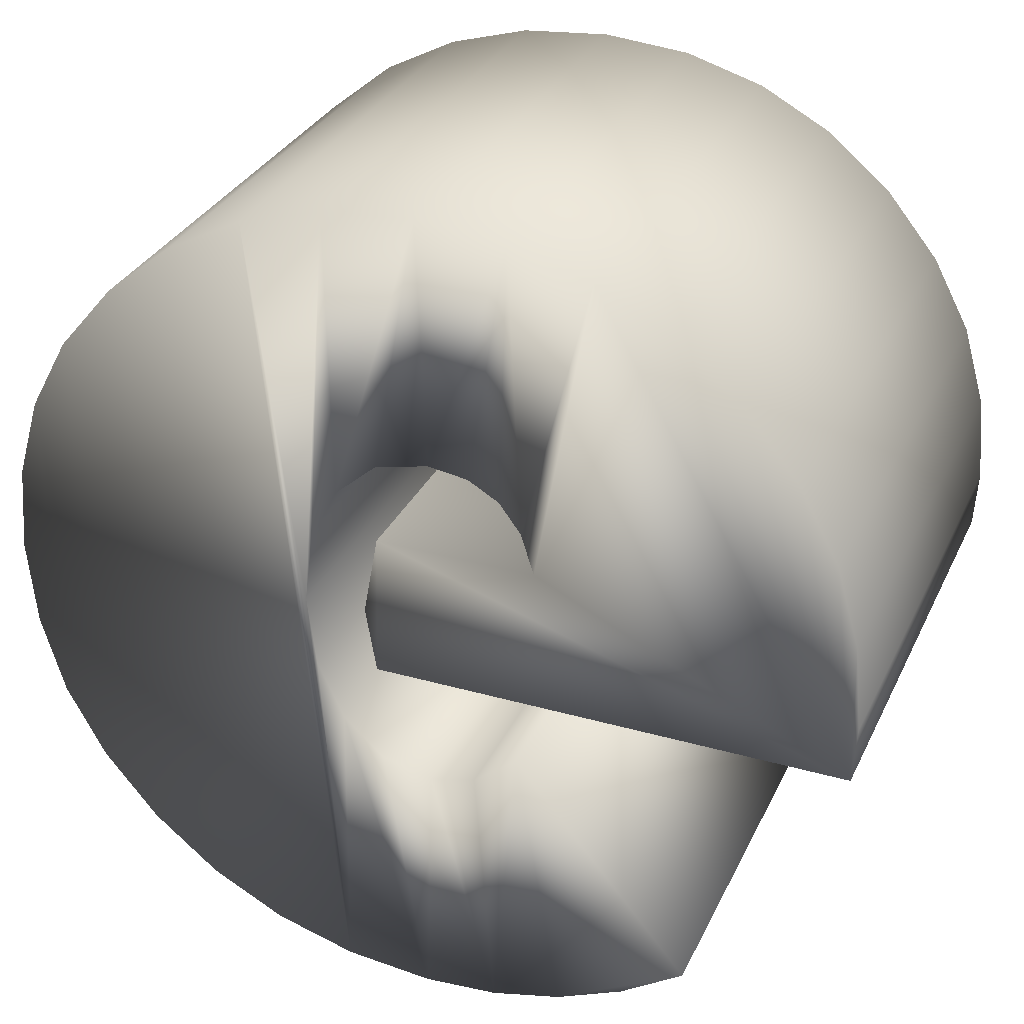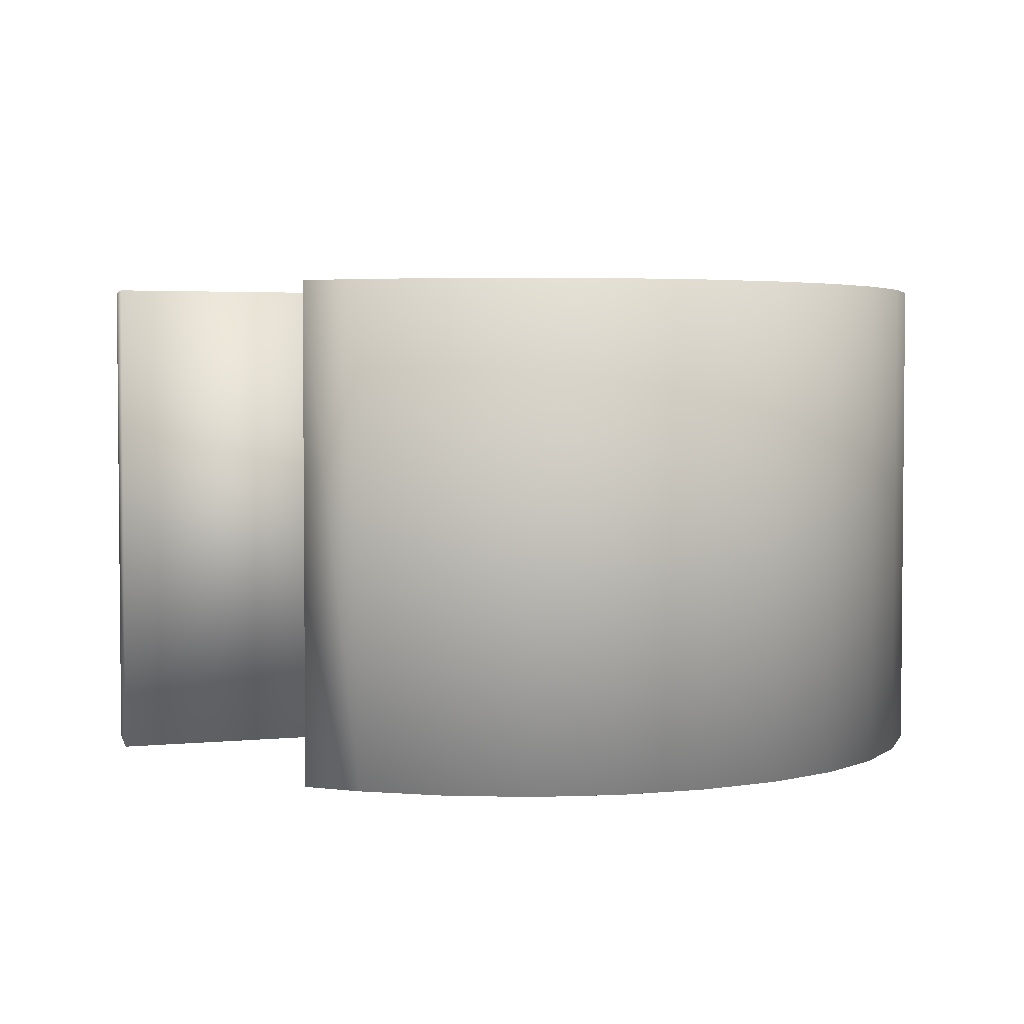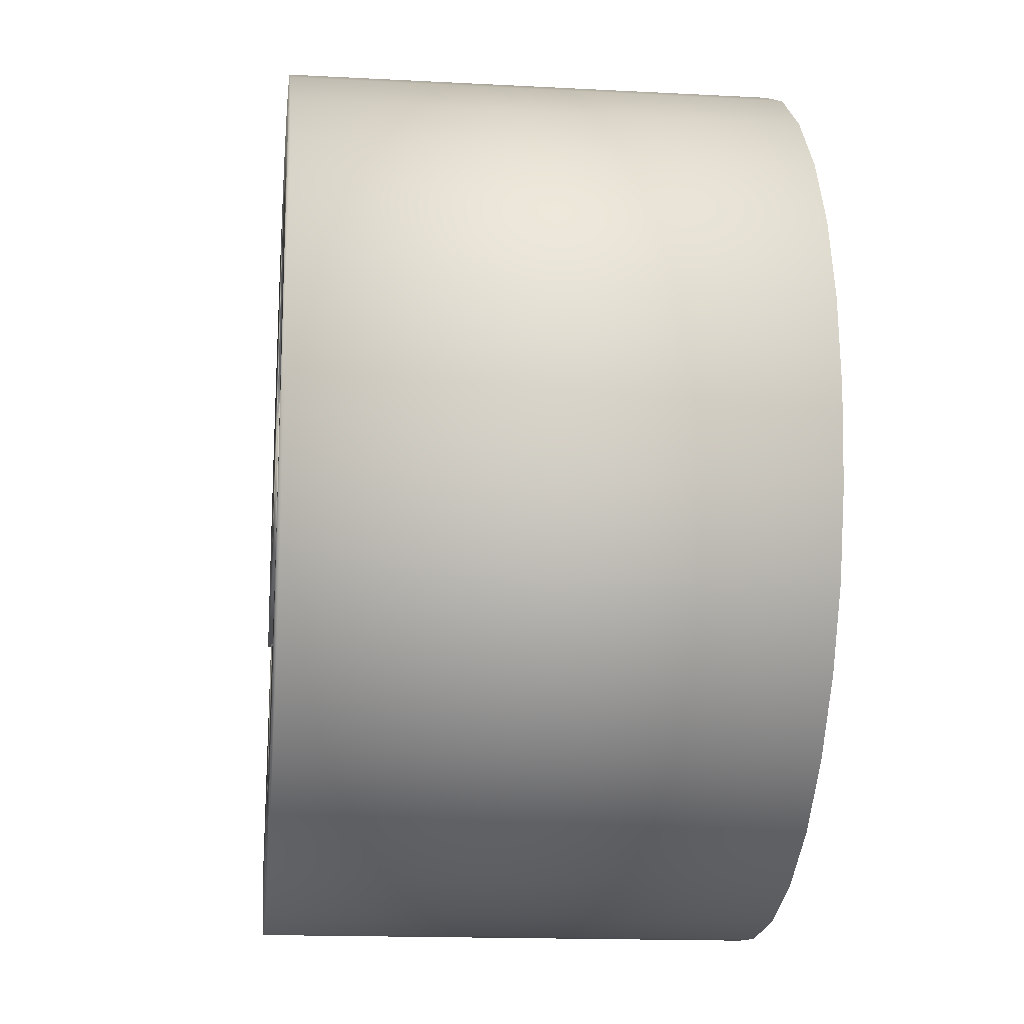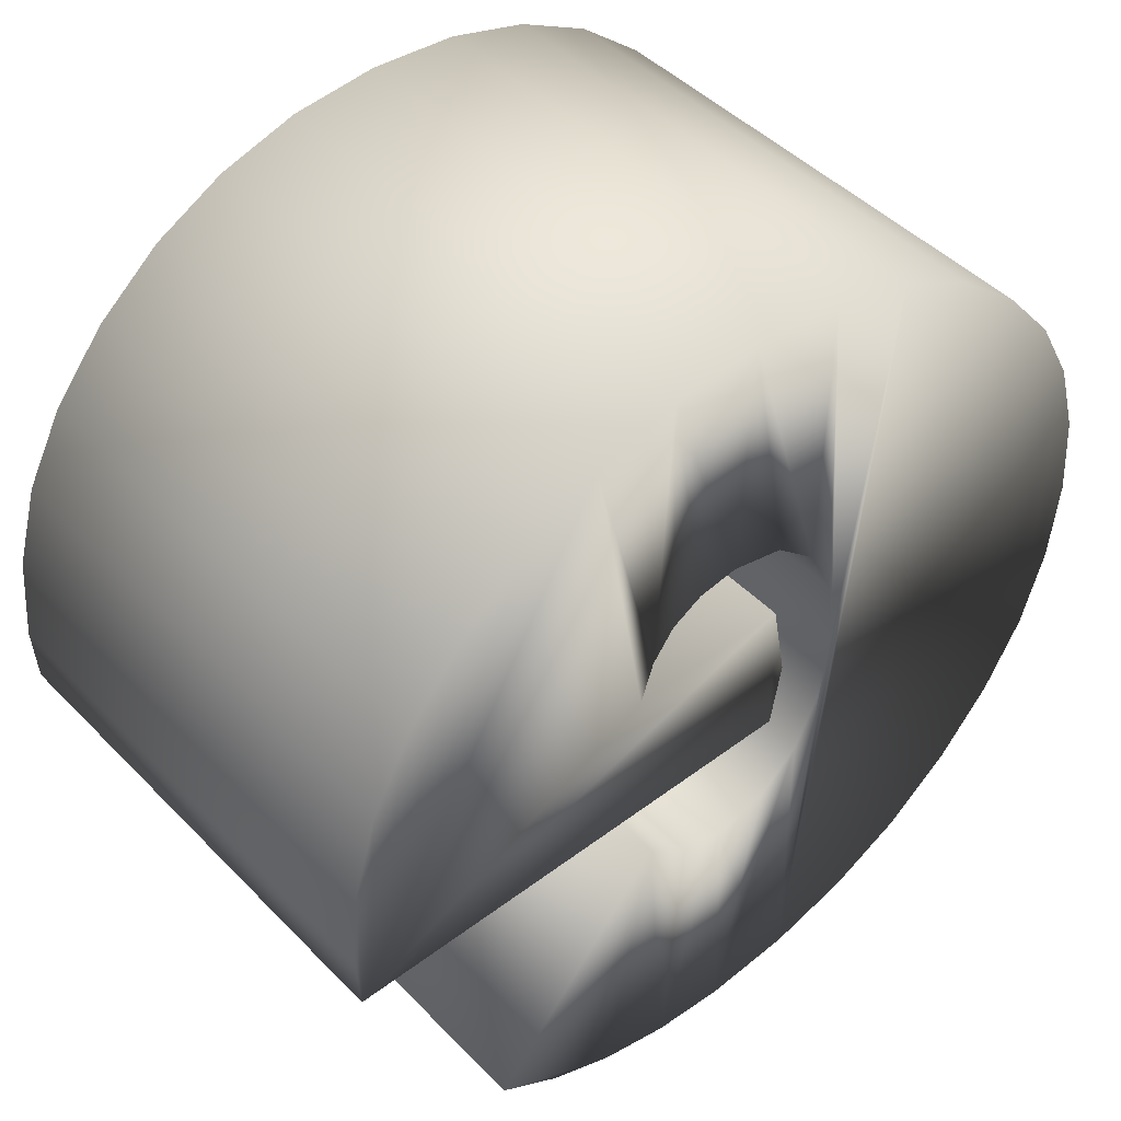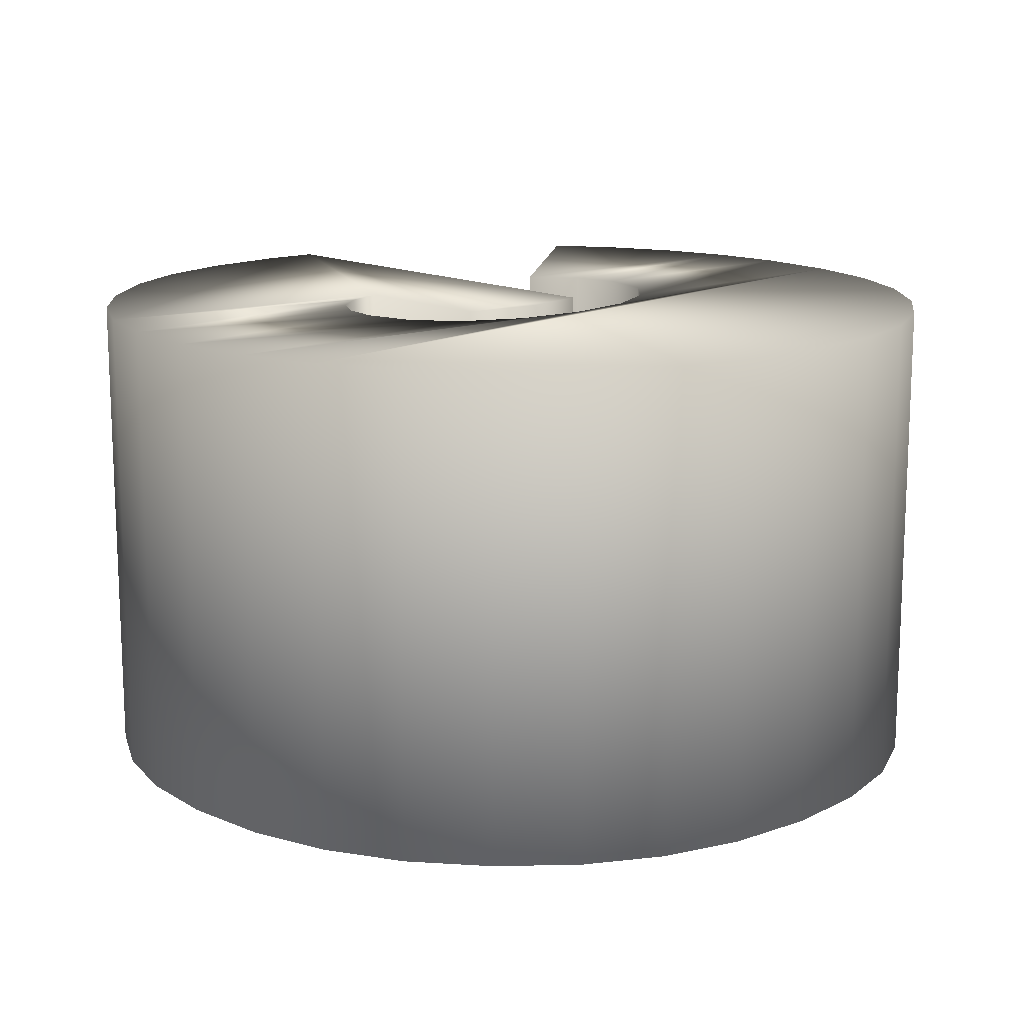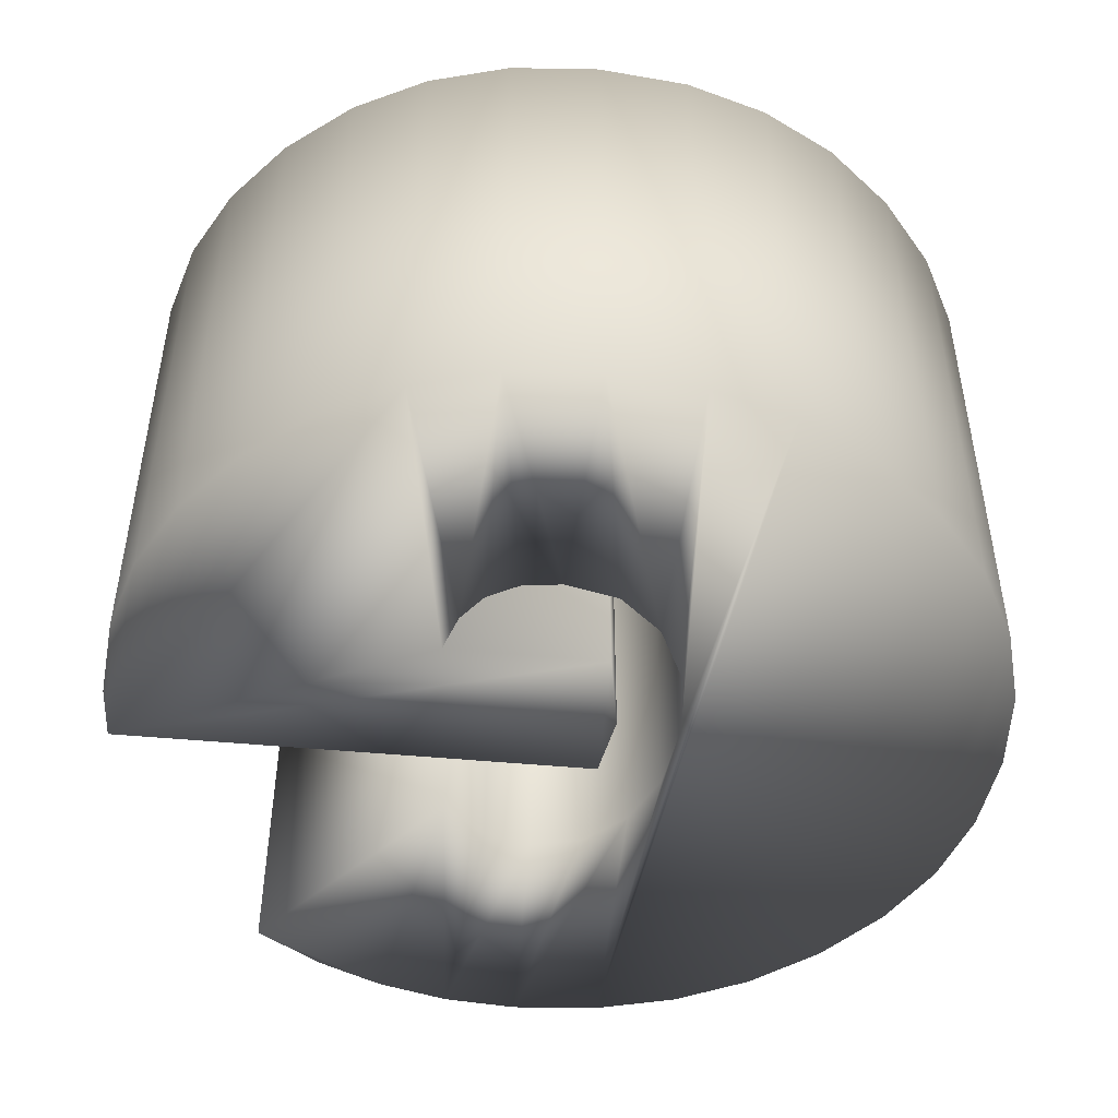
<metadata>
{"format":"obj","ext":"obj","renderer":"f3d","projection":"perspective","resolution":1024,"background":"white","views":[{"elev":31.3,"azim":22.0,"up":"+Y"},{"elev":3.3,"azim":110.5,"up":"+Z"},{"elev":-15.9,"azim":-96.3,"up":"+Y"},{"elev":45.9,"azim":139.1,"up":"+Y"},{"elev":14.3,"azim":-132.6,"up":"+Z"},{"elev":-47.7,"azim":174.0,"up":"+Z"}]}
</metadata>
<code>
o mesh31/mesh31-geometry#mesh31-geometry
v -0.1876 -0.2221 0.7477
v -0.1876 -0.223 0.7477
v -0.1877 -0.2221 0.7477
v -0.1876 -0.2228 0.7477
v -0.1876 -0.224 0.7477
v -0.1877 -0.2221 0.7489
v -0.1876 -0.2227 0.7477
v -0.1876 -0.223 0.7489
v -0.1878 -0.2239 0.7477
v -0.1876 -0.2232 0.7477
v -0.1876 -0.2221 0.7489
v -0.1879 -0.2222 0.7489
v -0.1874 -0.222 0.7477
v -0.1876 -0.2228 0.7489
v -0.1876 -0.2232 0.7489
v -0.1879 -0.2222 0.7477
v -0.1876 -0.224 0.7489
v -0.1876 -0.2233 0.7477
v -0.1878 -0.2239 0.7489
v -0.1875 -0.2226 0.7477
v -0.1876 -0.2227 0.7489
v -0.1879 -0.2239 0.7477
v -0.1874 -0.224 0.7489
v -0.1876 -0.2233 0.7489
v -0.1874 -0.224 0.7477
v -0.1874 -0.222 0.7489
v -0.1881 -0.2223 0.7489
v -0.1879 -0.2239 0.7489
v -0.1873 -0.2226 0.7477
v -0.1875 -0.2226 0.7489
v -0.1881 -0.2223 0.7477
v -0.1875 -0.2234 0.7477
v -0.1872 -0.2221 0.7477
v -0.1873 -0.2226 0.7489
v -0.1881 -0.2237 0.7477
v -0.1872 -0.224 0.7489
v -0.1875 -0.2234 0.7489
v -0.1873 -0.2234 0.7477
v -0.1872 -0.2221 0.7489
v -0.1882 -0.2225 0.7477
v -0.1881 -0.2237 0.7489
v -0.1872 -0.2226 0.7477
v -0.1872 -0.2226 0.7489
v -0.1872 -0.224 0.7477
v -0.1873 -0.2234 0.7489
v -0.187 -0.2221 0.7477
v -0.1882 -0.2225 0.7489
v -0.1872 -0.2226 0.7477
v -0.1882 -0.2236 0.7477
v -0.187 -0.224 0.7489
v -0.1872 -0.2234 0.7489
v -0.1872 -0.2234 0.7477
v -0.187 -0.2221 0.7489
v -0.1871 -0.2227 0.7477
v -0.1883 -0.2226 0.7477
v -0.1882 -0.2236 0.7489
v -0.1872 -0.2226 0.7489
v -0.187 -0.224 0.7477
v -0.1871 -0.2233 0.7489
v -0.1871 -0.2233 0.7477
v -0.1871 -0.2227 0.7489
v -0.1868 -0.2222 0.7477
v -0.1871 -0.2228 0.7477
v -0.1883 -0.2226 0.7489
v -0.1883 -0.2234 0.7477
v -0.1883 -0.2234 0.7489
v -0.1869 -0.2239 0.7489
v -0.1867 -0.2238 0.7489
v -0.1871 -0.2228 0.7489
v -0.1868 -0.2222 0.7489
v -0.1864 -0.2231 0.7477
v -0.1883 -0.2228 0.7477
v -0.1867 -0.2238 0.7477
v -0.1869 -0.2239 0.7477
v -0.1864 -0.2231 0.7489
v -0.1867 -0.2223 0.7477
v -0.1875 -0.2228 0.7477
v -0.1883 -0.2228 0.7489
v -0.1883 -0.2232 0.7477
v -0.1883 -0.2232 0.7489
v -0.1875 -0.2228 0.7489
v -0.1867 -0.2223 0.7489
v -0.1865 -0.2225 0.7477
v -0.1875 -0.2231 0.7477
v -0.1884 -0.223 0.7477
v -0.1875 -0.2231 0.7489
v -0.1865 -0.2225 0.7489
v -0.1865 -0.2226 0.7477
v -0.1875 -0.223 0.7477
v -0.1884 -0.223 0.7489
v -0.1875 -0.223 0.7489
v -0.1865 -0.2226 0.7489
v -0.1864 -0.2228 0.7477
v -0.1864 -0.223 0.7477
v -0.1864 -0.2228 0.7489
v -0.1864 -0.223 0.7489
f 1 2 3
f 2 1 4
f 5 3 2
f 6 1 3
f 4 1 7
f 4 8 2
f 9 3 5
f 5 2 10
f 1 6 11
f 3 12 6
f 7 1 13
f 7 14 4
f 8 4 14
f 15 2 8
f 9 16 3
f 17 9 5
f 2 15 10
f 5 10 18
f 8 11 6
f 11 13 1
f 12 3 16
f 12 19 6
f 7 13 20
f 14 7 21
f 11 8 14
f 8 17 15
f 22 16 9
f 9 17 19
f 5 23 17
f 24 10 15
f 10 24 18
f 5 18 25
f 6 17 8
f 13 11 26
f 16 27 12
f 12 28 19
f 6 19 17
f 20 13 29
f 30 7 20
f 7 30 21
f 11 14 21
f 15 17 24
f 22 31 16
f 19 22 9
f 23 5 25
f 24 17 23
f 24 32 18
f 25 18 32
f 11 21 26
f 26 33 13
f 27 16 31
f 27 28 12
f 22 19 28
f 29 13 33
f 34 20 29
f 20 34 30
f 26 21 30
f 35 31 22
f 25 36 23
f 24 23 37
f 32 24 37
f 25 32 38
f 33 26 39
f 40 27 31
f 27 41 28
f 28 35 22
f 29 33 42
f 29 43 34
f 26 30 34
f 35 40 31
f 36 25 44
f 45 23 36
f 37 23 45
f 37 38 32
f 25 38 44
f 26 34 39
f 39 46 33
f 27 40 47
f 47 41 27
f 35 28 41
f 42 33 48
f 43 29 42
f 39 34 43
f 49 40 35
f 44 50 36
f 45 36 51
f 38 37 45
f 44 38 52
f 46 39 53
f 54 33 46
f 55 47 40
f 47 56 41
f 56 35 41
f 48 33 54
f 57 42 48
f 42 57 43
f 39 43 57
f 49 55 40
f 35 56 49
f 50 44 58
f 59 36 50
f 51 36 59
f 52 45 51
f 45 52 38
f 44 52 60
f 39 61 53
f 53 62 46
f 54 46 63
f 47 55 64
f 64 56 47
f 54 57 48
f 39 57 61
f 65 55 49
f 66 49 56
f 44 60 58
f 58 67 50
f 59 50 68
f 60 51 59
f 51 60 52
f 53 61 69
f 62 53 70
f 71 46 62
f 71 63 46
f 63 61 54
f 72 64 55
f 64 66 56
f 57 54 61
f 65 72 55
f 49 66 65
f 58 60 73
f 67 58 74
f 68 50 67
f 68 60 59
f 61 63 69
f 69 75 53
f 53 75 70
f 70 76 62
f 71 62 76
f 71 77 63
f 64 72 78
f 78 66 64
f 79 72 65
f 80 65 66
f 60 68 73
f 58 73 74
f 74 68 67
f 63 81 69
f 81 75 69
f 70 75 82
f 76 70 82
f 71 76 83
f 84 77 71
f 81 63 77
f 85 78 72
f 78 80 66
f 72 79 85
f 65 80 79
f 68 74 73
f 81 86 75
f 82 75 87
f 87 76 82
f 76 87 83
f 71 83 88
f 77 84 89
f 75 84 71
f 89 81 77
f 78 85 90
f 80 78 90
f 79 90 85
f 90 79 80
f 86 81 91
f 84 75 86
f 87 75 92
f 92 83 87
f 83 92 88
f 71 88 93
f 84 91 89
f 94 75 71
f 81 89 91
f 91 84 86
f 92 75 95
f 95 88 92
f 88 95 93
f 71 93 94
f 75 94 96
f 95 75 96
f 96 93 95
f 93 96 94
f 3 2 1
f 4 1 2
f 2 3 5
f 3 1 6
f 7 1 4
f 2 8 4
f 5 3 9
f 10 2 5
f 11 6 1
f 6 12 3
f 13 1 7
f 4 14 7
f 14 4 8
f 8 2 15
f 3 16 9
f 5 9 17
f 10 15 2
f 18 10 5
f 6 11 8
f 1 13 11
f 16 3 12
f 6 19 12
f 20 13 7
f 21 7 14
f 14 8 11
f 15 17 8
f 9 16 22
f 19 17 9
f 17 23 5
f 15 10 24
f 18 24 10
f 25 18 5
f 8 17 6
f 26 11 13
f 12 27 16
f 19 28 12
f 17 19 6
f 29 13 20
f 20 7 30
f 21 30 7
f 21 14 11
f 24 17 15
f 16 31 22
f 9 22 19
f 25 5 23
f 23 17 24
f 18 32 24
f 32 18 25
f 26 21 11
f 13 33 26
f 31 16 27
f 12 28 27
f 28 19 22
f 33 13 29
f 29 20 34
f 30 34 20
f 30 21 26
f 22 31 35
f 23 36 25
f 37 23 24
f 37 24 32
f 38 32 25
f 39 26 33
f 31 27 40
f 28 41 27
f 22 35 28
f 42 33 29
f 34 43 29
f 34 30 26
f 31 40 35
f 44 25 36
f 36 23 45
f 45 23 37
f 32 38 37
f 44 38 25
f 39 34 26
f 33 46 39
f 47 40 27
f 27 41 47
f 41 28 35
f 48 33 42
f 42 29 43
f 43 34 39
f 35 40 49
f 36 50 44
f 51 36 45
f 45 37 38
f 52 38 44
f 53 39 46
f 46 33 54
f 40 47 55
f 41 56 47
f 41 35 56
f 54 33 48
f 48 42 57
f 43 57 42
f 57 43 39
f 40 55 49
f 49 56 35
f 58 44 50
f 50 36 59
f 59 36 51
f 51 45 52
f 38 52 45
f 60 52 44
f 53 61 39
f 46 62 53
f 63 46 54
f 64 55 47
f 47 56 64
f 48 57 54
f 61 57 39
f 49 55 65
f 56 49 66
f 58 60 44
f 50 67 58
f 68 50 59
f 59 51 60
f 52 60 51
f 69 61 53
f 70 53 62
f 62 46 71
f 46 63 71
f 54 61 63
f 55 64 72
f 56 66 64
f 61 54 57
f 55 72 65
f 65 66 49
f 73 60 58
f 74 58 67
f 67 50 68
f 59 60 68
f 69 63 61
f 53 75 69
f 70 75 53
f 62 76 70
f 76 62 71
f 63 77 71
f 78 72 64
f 64 66 78
f 65 72 79
f 66 65 80
f 73 68 60
f 74 73 58
f 67 68 74
f 69 81 63
f 69 75 81
f 82 75 70
f 82 70 76
f 83 76 71
f 71 77 84
f 77 63 81
f 72 78 85
f 66 80 78
f 85 79 72
f 79 80 65
f 73 74 68
f 75 86 81
f 87 75 82
f 82 76 87
f 83 87 76
f 88 83 71
f 89 84 77
f 71 84 75
f 77 81 89
f 90 85 78
f 90 78 80
f 85 90 79
f 80 79 90
f 91 81 86
f 86 75 84
f 92 75 87
f 87 83 92
f 88 92 83
f 93 88 71
f 89 91 84
f 71 75 94
f 91 89 81
f 86 84 91
f 95 75 92
f 92 88 95
f 93 95 88
f 94 93 71
f 96 94 75
f 96 75 95
f 95 93 96
f 94 96 93

</code>
